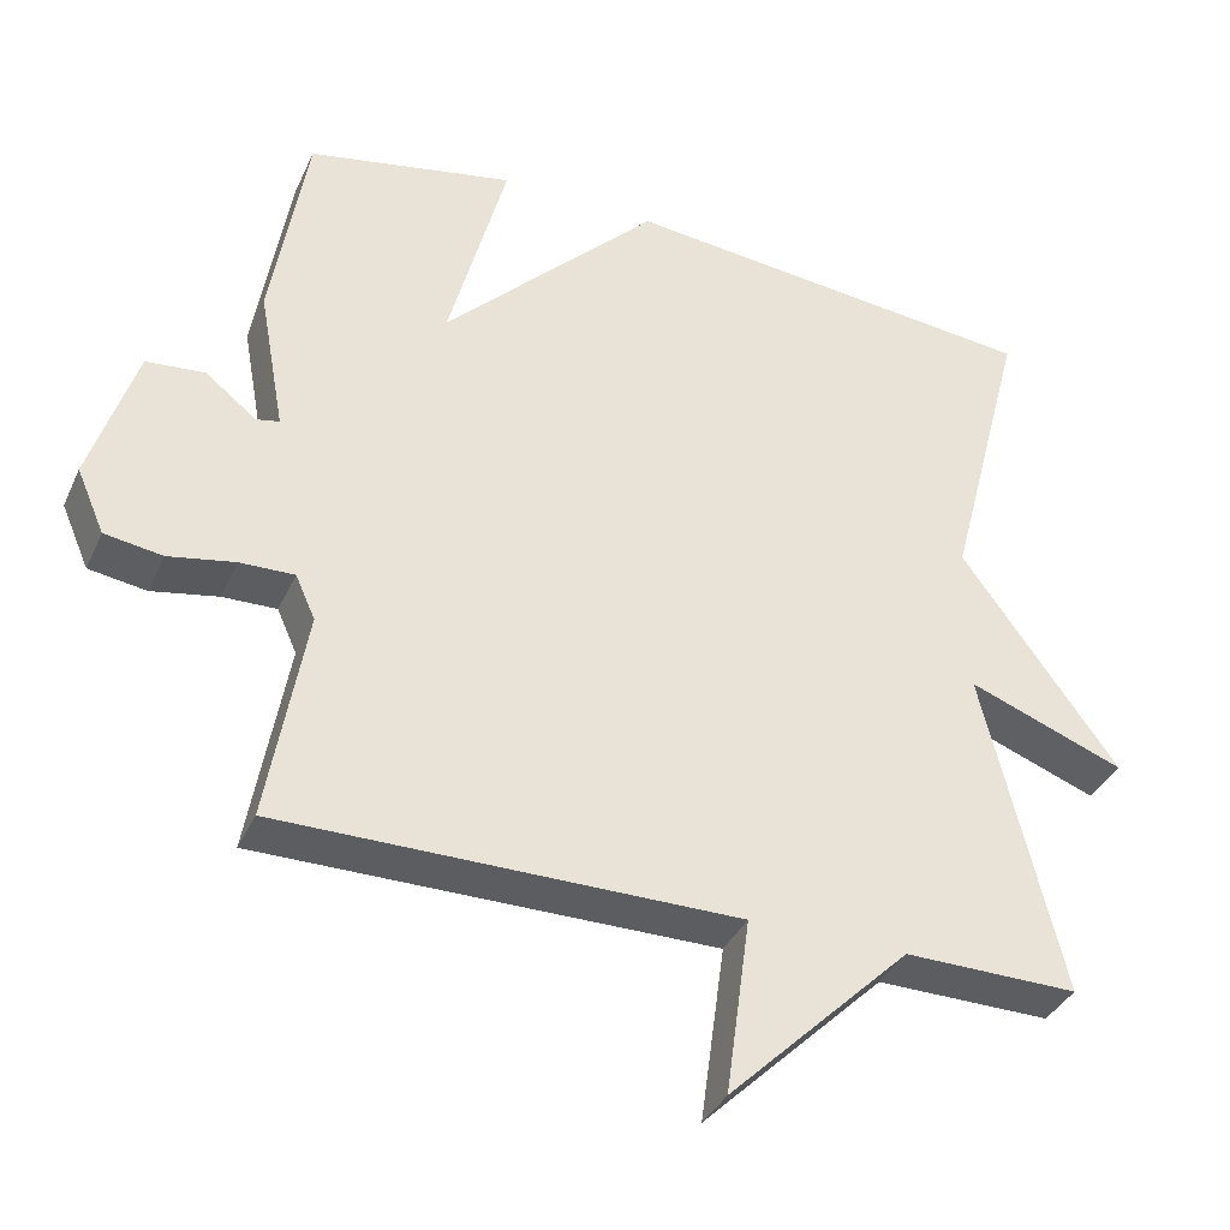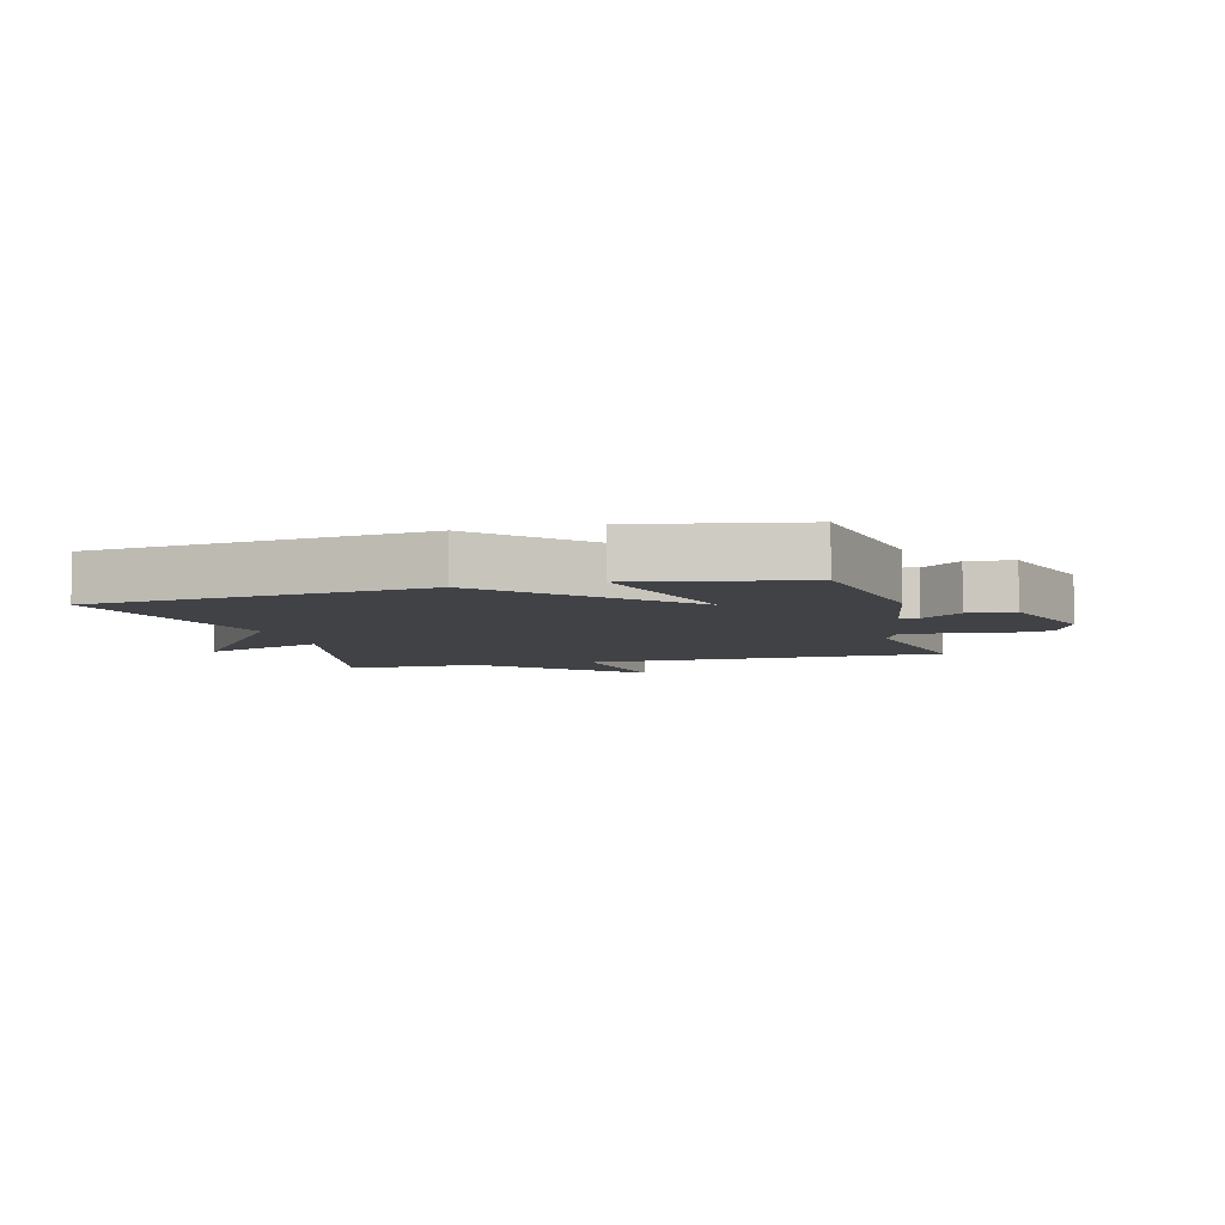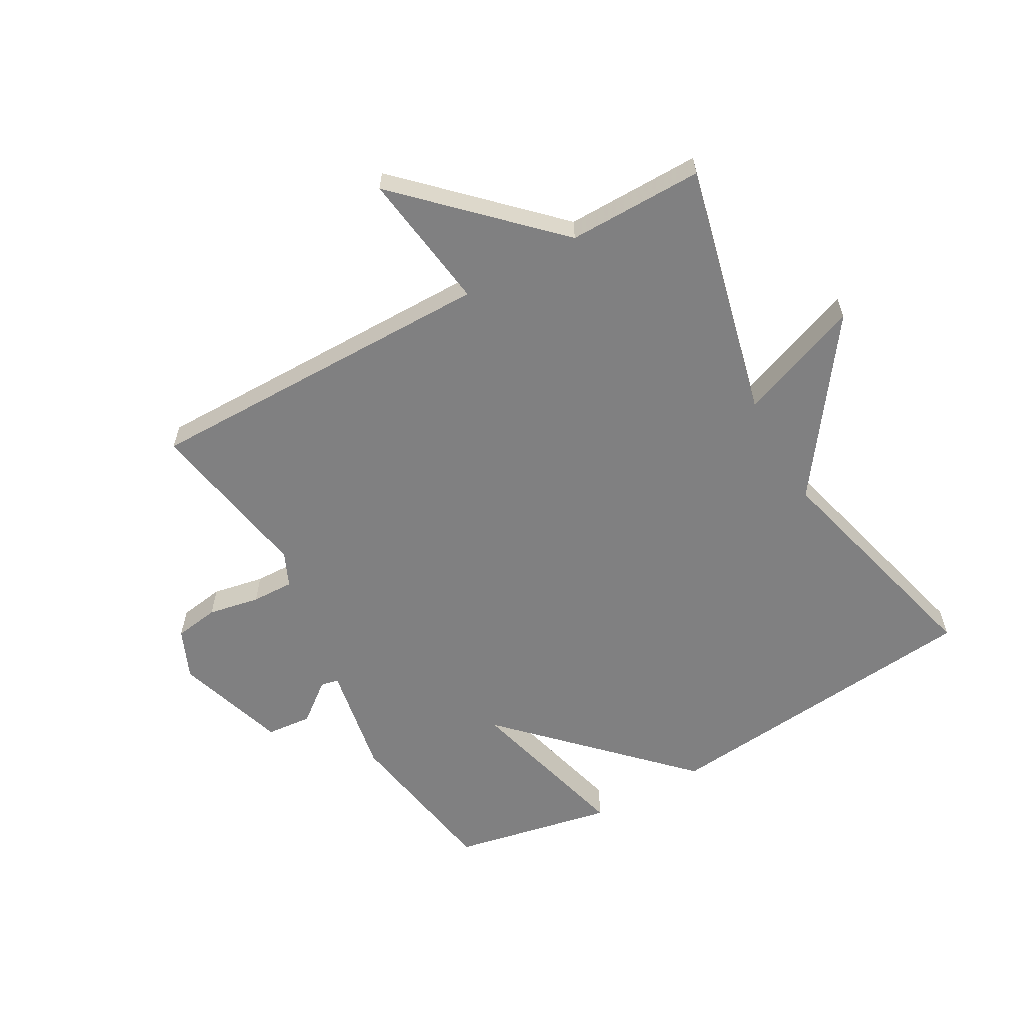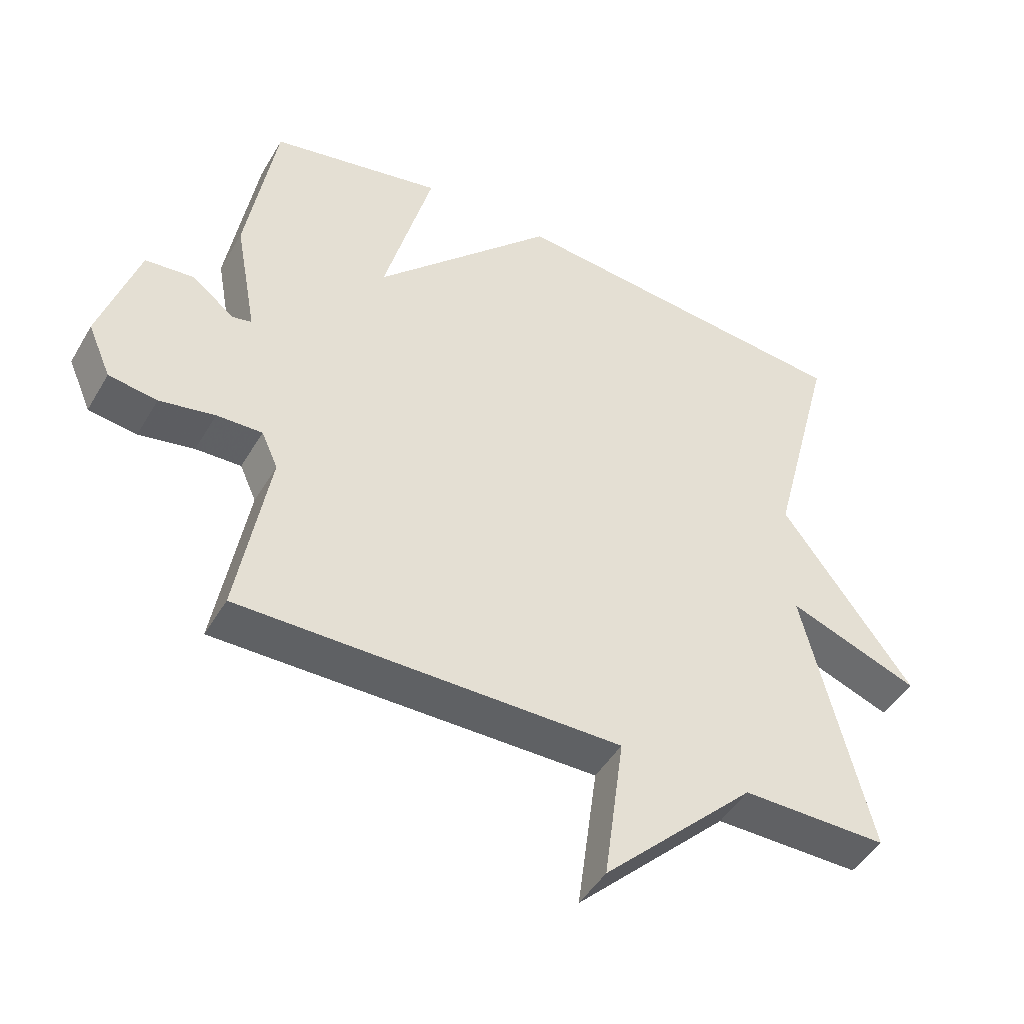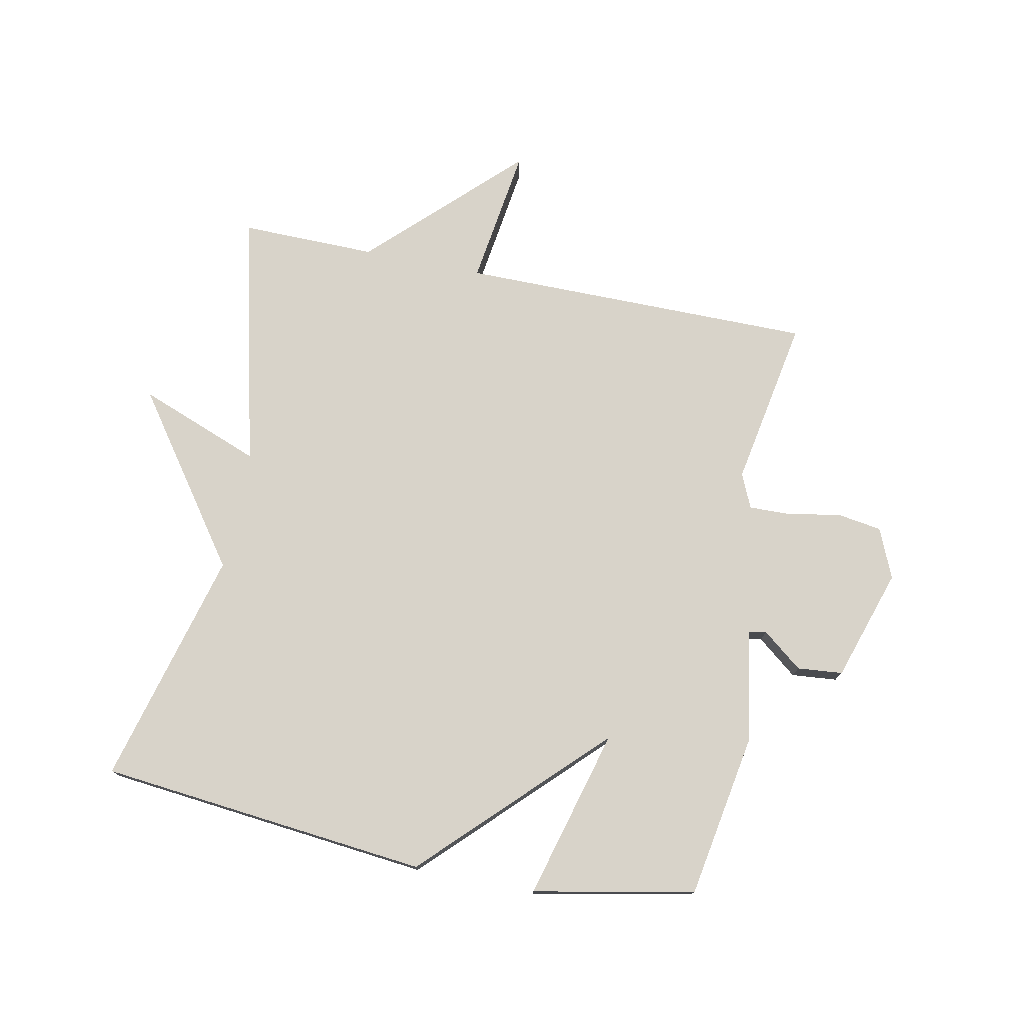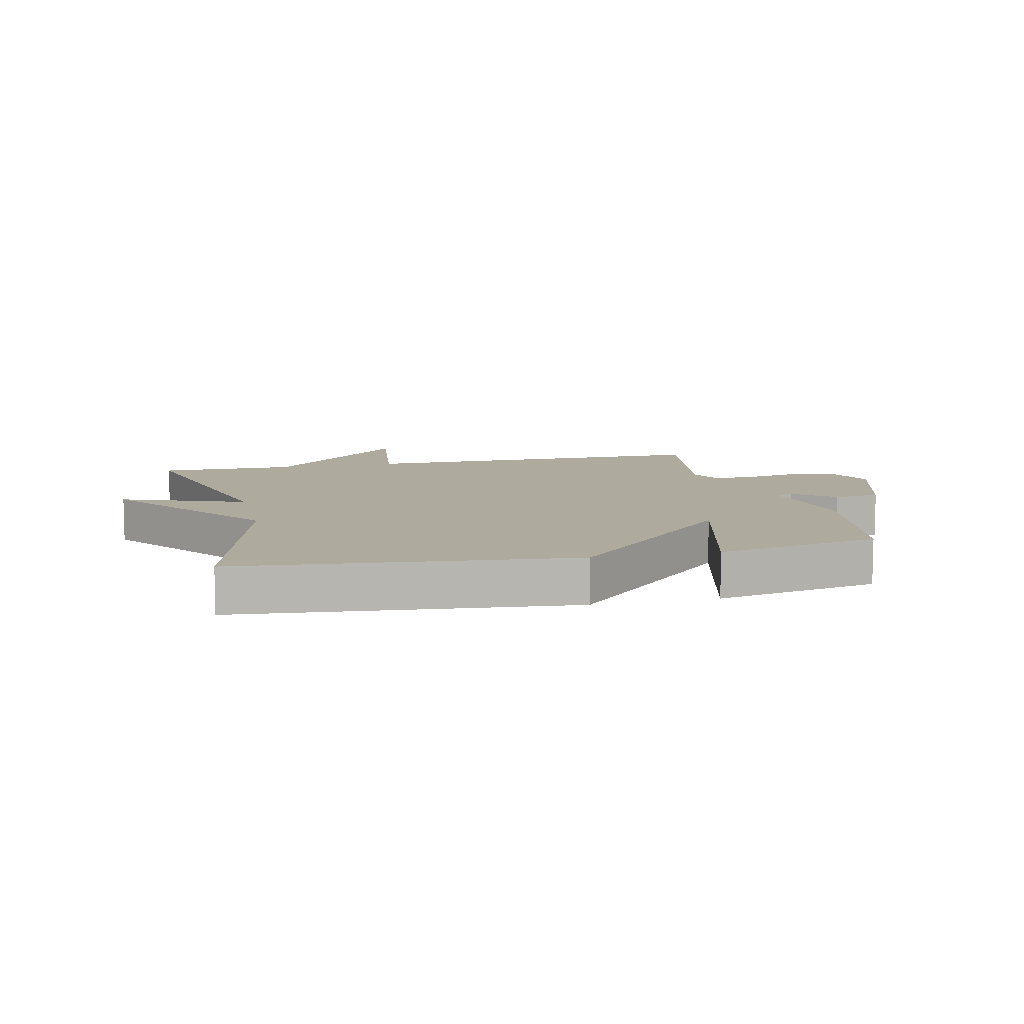
<metadata>
{"format":"obj","ext":"obj","renderer":"f3d","projection":"perspective","resolution":1024,"background":"white","views":[{"elev":-36.7,"azim":157.6,"up":"+Z"},{"elev":-6.2,"azim":15.3,"up":"+Y"},{"elev":-60.2,"azim":-150.6,"up":"+Y"},{"elev":-46.5,"azim":151.1,"up":"+Z"},{"elev":76.0,"azim":11.6,"up":"+Y"},{"elev":9.2,"azim":-13.1,"up":"+Y"}]}
</metadata>
<code>
v -0.5 0.07 0.5
v 0.037 0.07 0.553
v 0.311 0.07 0.276
v 0.237 0.07 0.553
v 0.5 0.07 0.5
v 0.545 0.07 0.231
v 0.512 0.07 0.049
v 0.541 0.07 0.043
v 0.606 0.07 0.094
v 0.68 0.07 0.087
v 0.738 0.07 -0.095
v 0.703 0.07 -0.176
v 0.63 0.07 -0.187
v 0.546 0.07 -0.171
v 0.477 0.07 -0.169
v 0.452 0.07 -0.225
v 0.5 0.07 -0.5
v -0.079 0.07 -0.498
v -0.048 0.07 -0.725
v -0.279 0.07 -0.498
v -0.5 0.07 -0.5
v -0.4 0.07 -0.084
v -0.599 0.07 -0.159
v -0.4 0.07 0.116
v -0.5 0 0.5
v 0.037 0 0.553
v 0.311 0 0.276
v 0.237 0 0.553
v 0.5 0 0.5
v 0.545 0 0.231
v 0.512 0 0.049
v 0.541 0 0.043
v 0.606 0 0.094
v 0.68 0 0.087
v 0.738 0 -0.095
v 0.703 0 -0.176
v 0.63 0 -0.187
v 0.546 0 -0.171
v 0.477 0 -0.169
v 0.452 0 -0.225
v 0.5 0 -0.5
v -0.079 0 -0.498
v -0.048 0 -0.725
v -0.279 0 -0.498
v -0.5 0 -0.5
v -0.4 0 -0.084
v -0.599 0 -0.159
v -0.4 0 0.116
f 22 23 24
f 20 21 22
f 20 22 24
f 19 20 24
f 18 19 24
f 1 2 3
f 24 1 3
f 18 24 3
f 17 18 3
f 16 17 3
f 12 13 14
f 11 12 14
f 10 11 14
f 9 10 14
f 8 9 14
f 7 8 14 15
f 5 6 7
f 4 5 7
f 3 4 7
f 16 3 7
f 7 15 16
f 48 47 46
f 46 45 44
f 48 46 44
f 48 44 43
f 48 43 42
f 27 26 25
f 27 25 48
f 27 48 42
f 27 42 41
f 27 41 40
f 38 37 36
f 38 36 35
f 38 35 34
f 38 34 33
f 38 33 32
f 39 38 32 31
f 31 30 29
f 31 29 28
f 31 28 27
f 31 27 40
f 40 39 31
f 1 25 26 2
f 2 26 27 3
f 3 27 28 4
f 4 28 29 5
f 5 29 30 6
f 6 30 31 7
f 7 31 32 8
f 8 32 33 9
f 9 33 34 10
f 10 34 35 11
f 11 35 36 12
f 12 36 37 13
f 13 37 38 14
f 14 38 39 15
f 15 39 40 16
f 16 40 41 17
f 17 41 42 18
f 18 42 43 19
f 19 43 44 20
f 20 44 45 21
f 21 45 46 22
f 22 46 47 23
f 23 47 48 24
f 24 48 25 1

</code>
